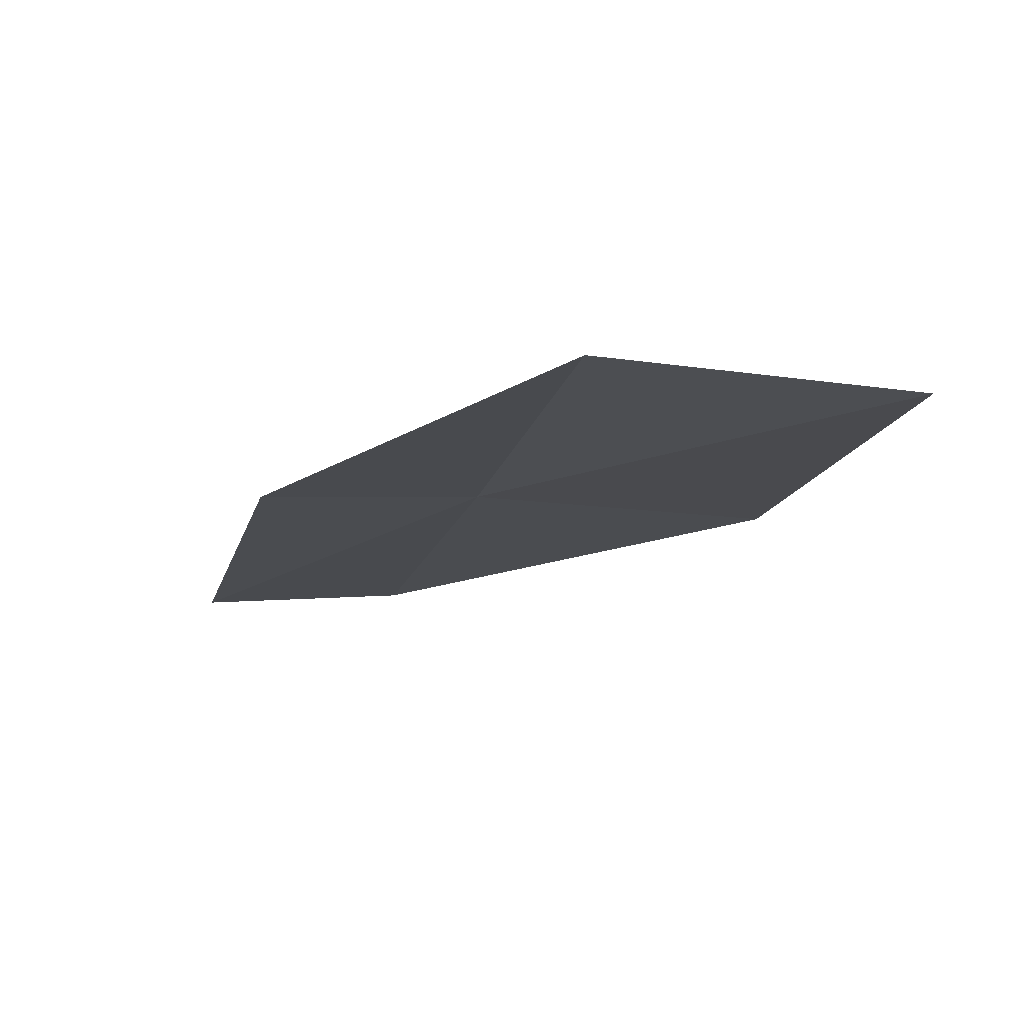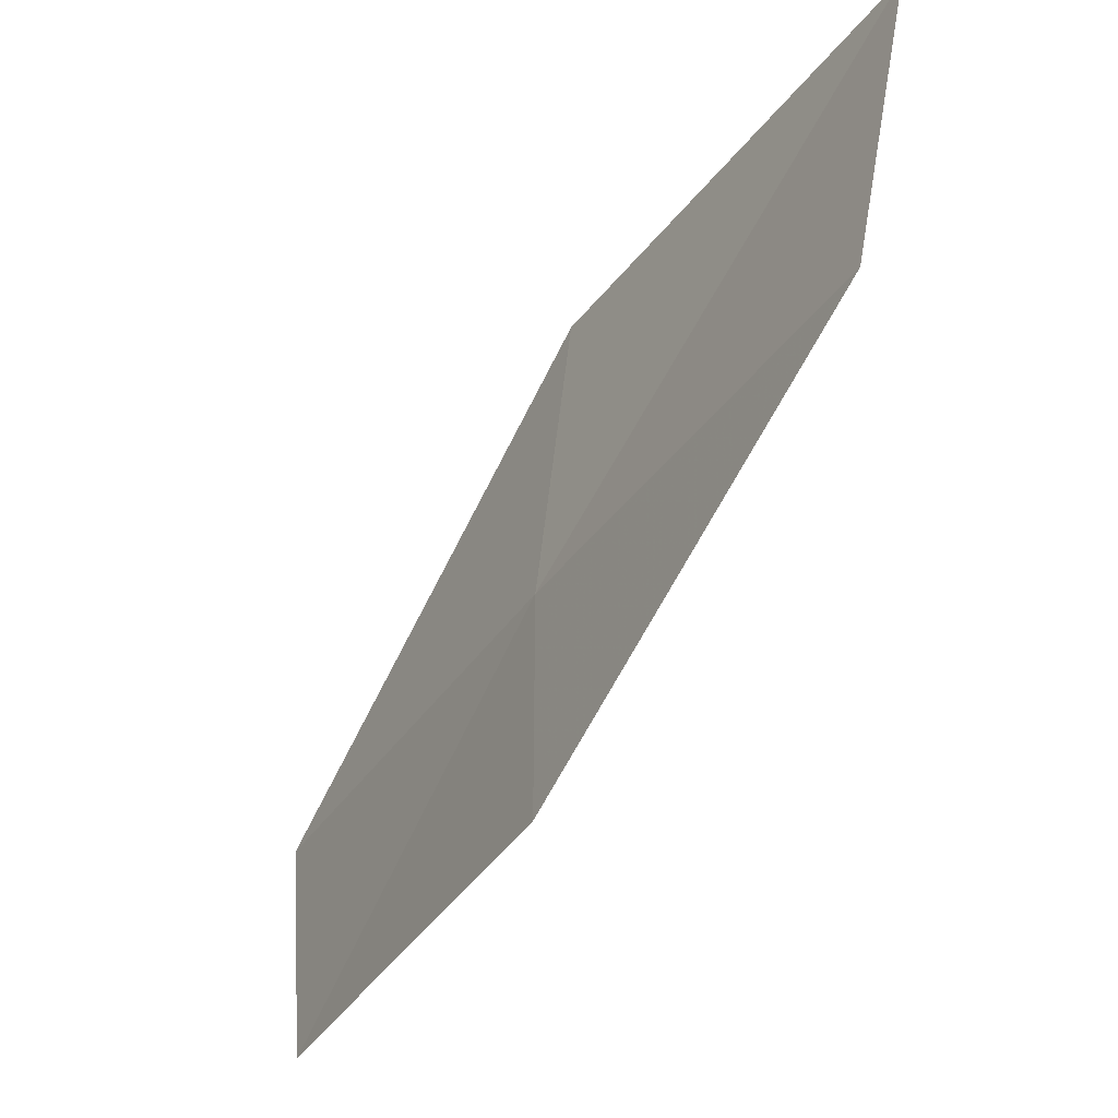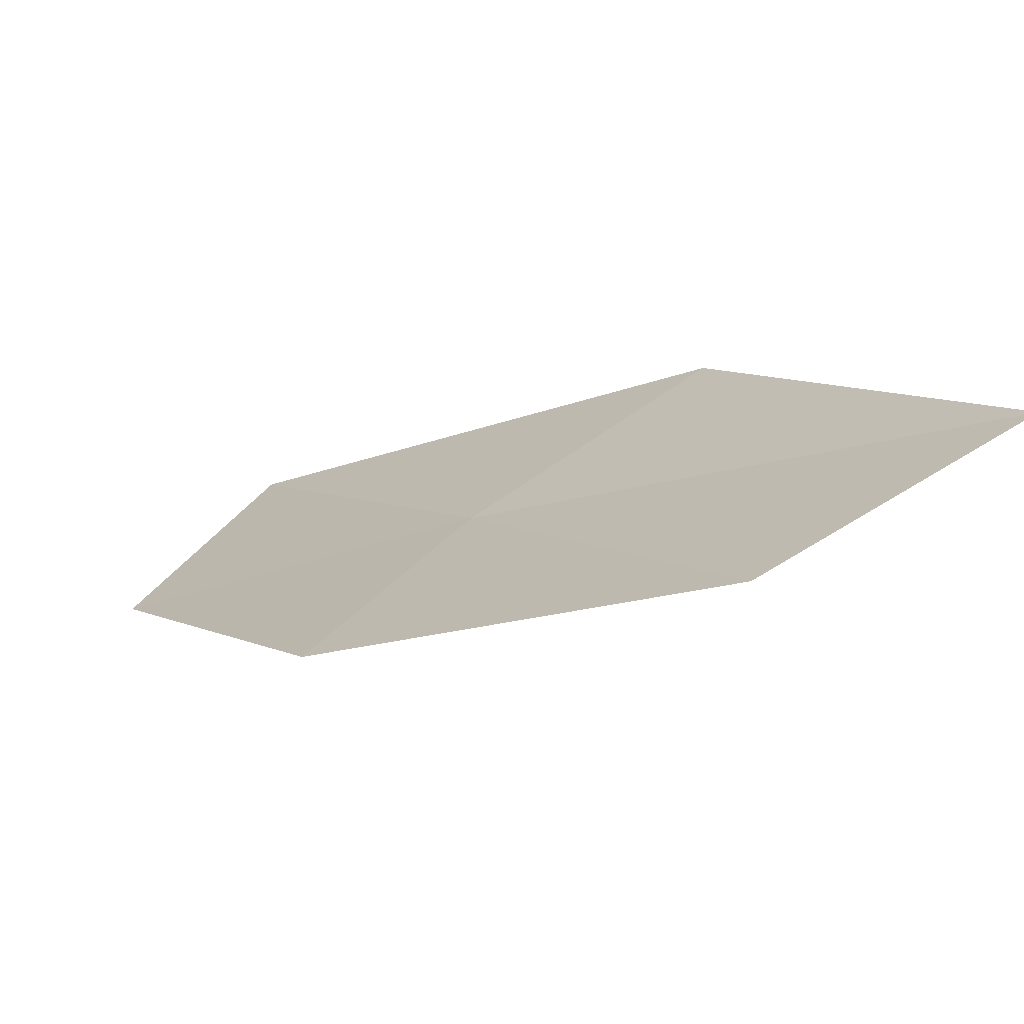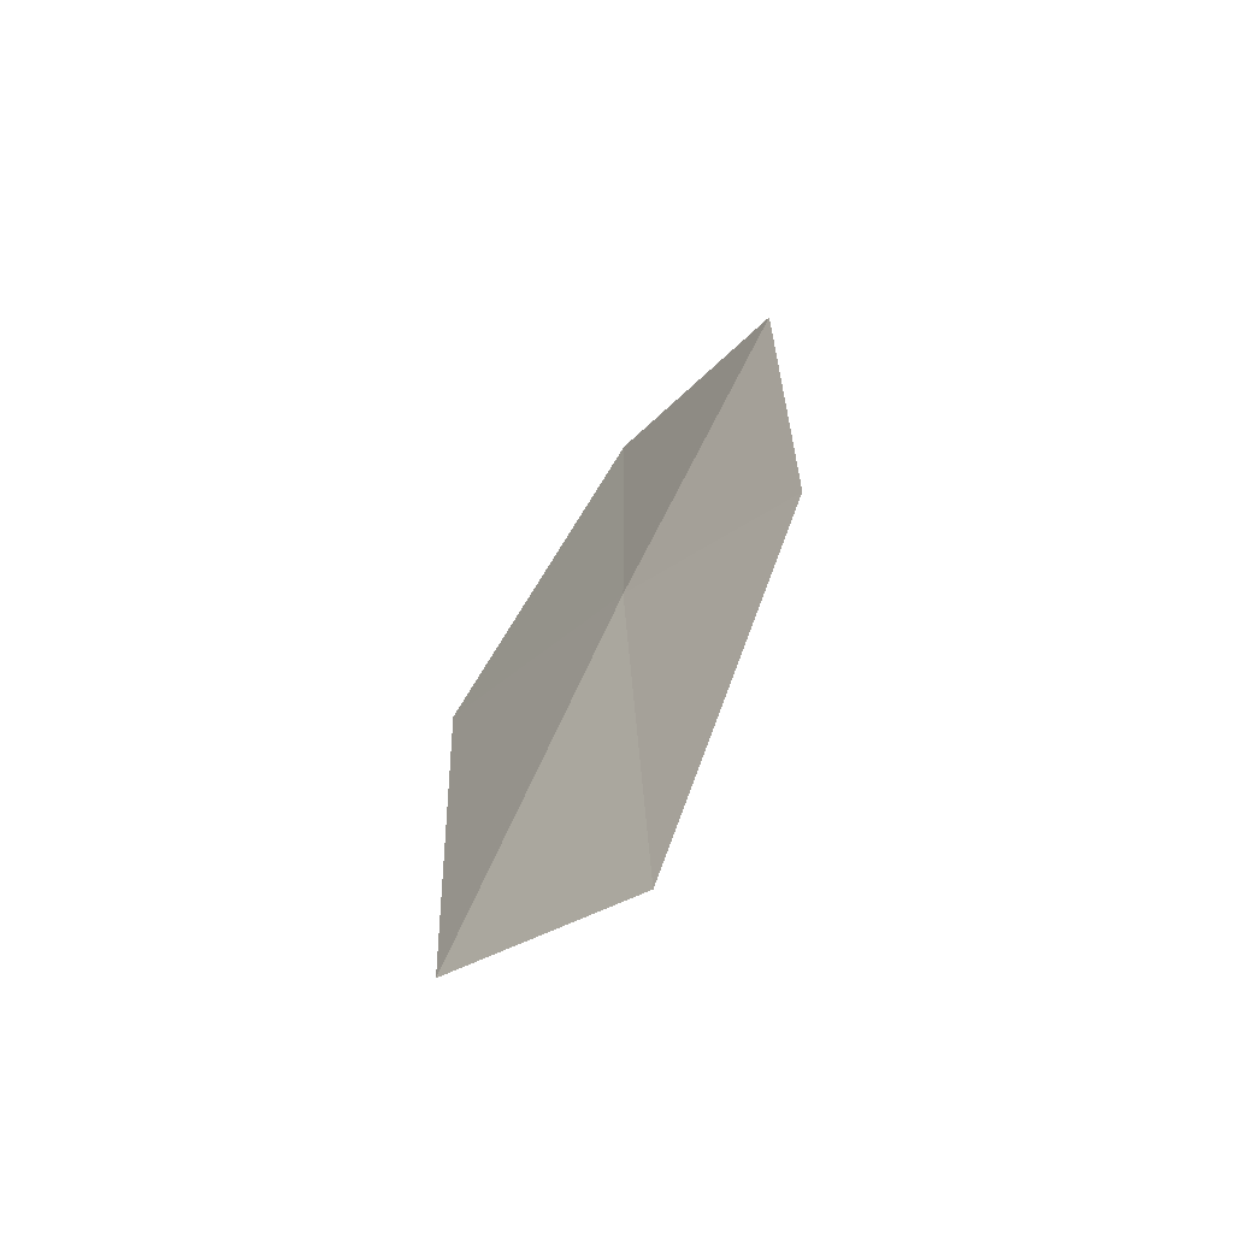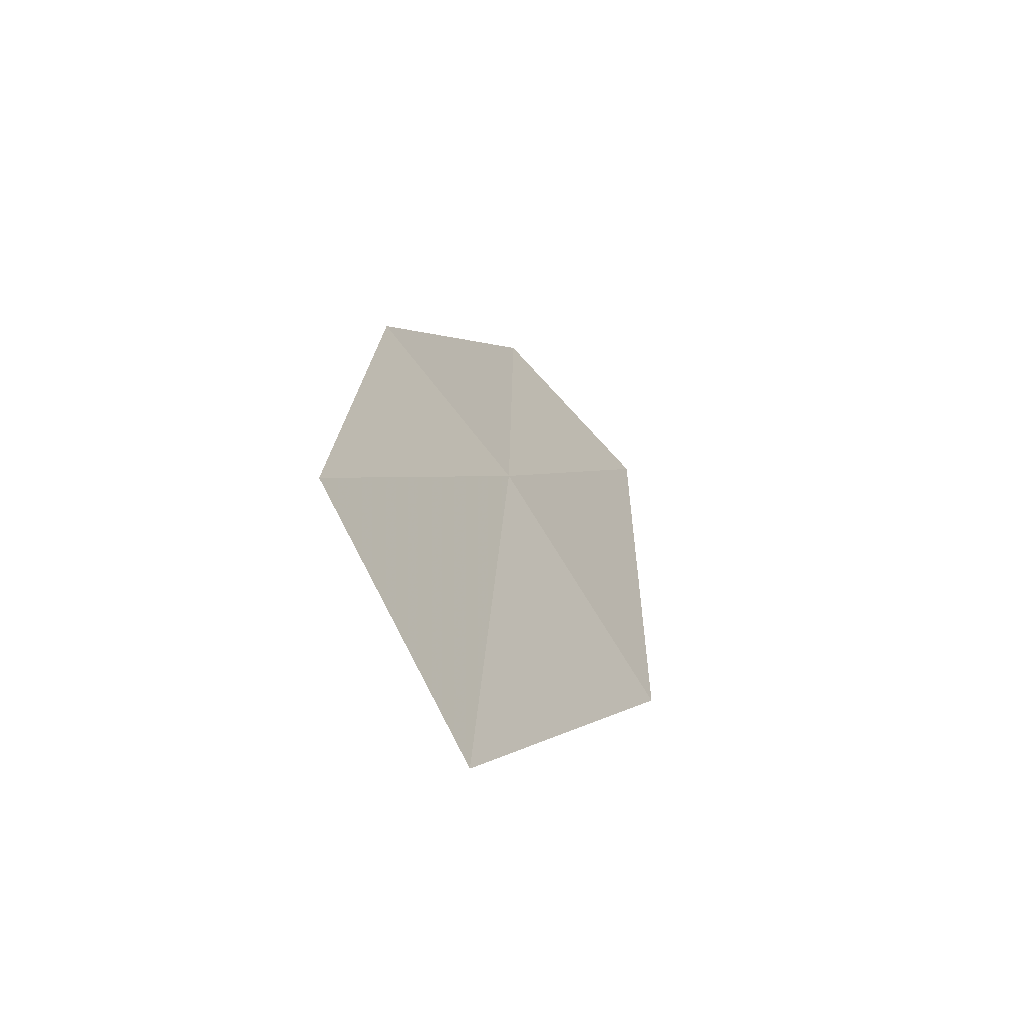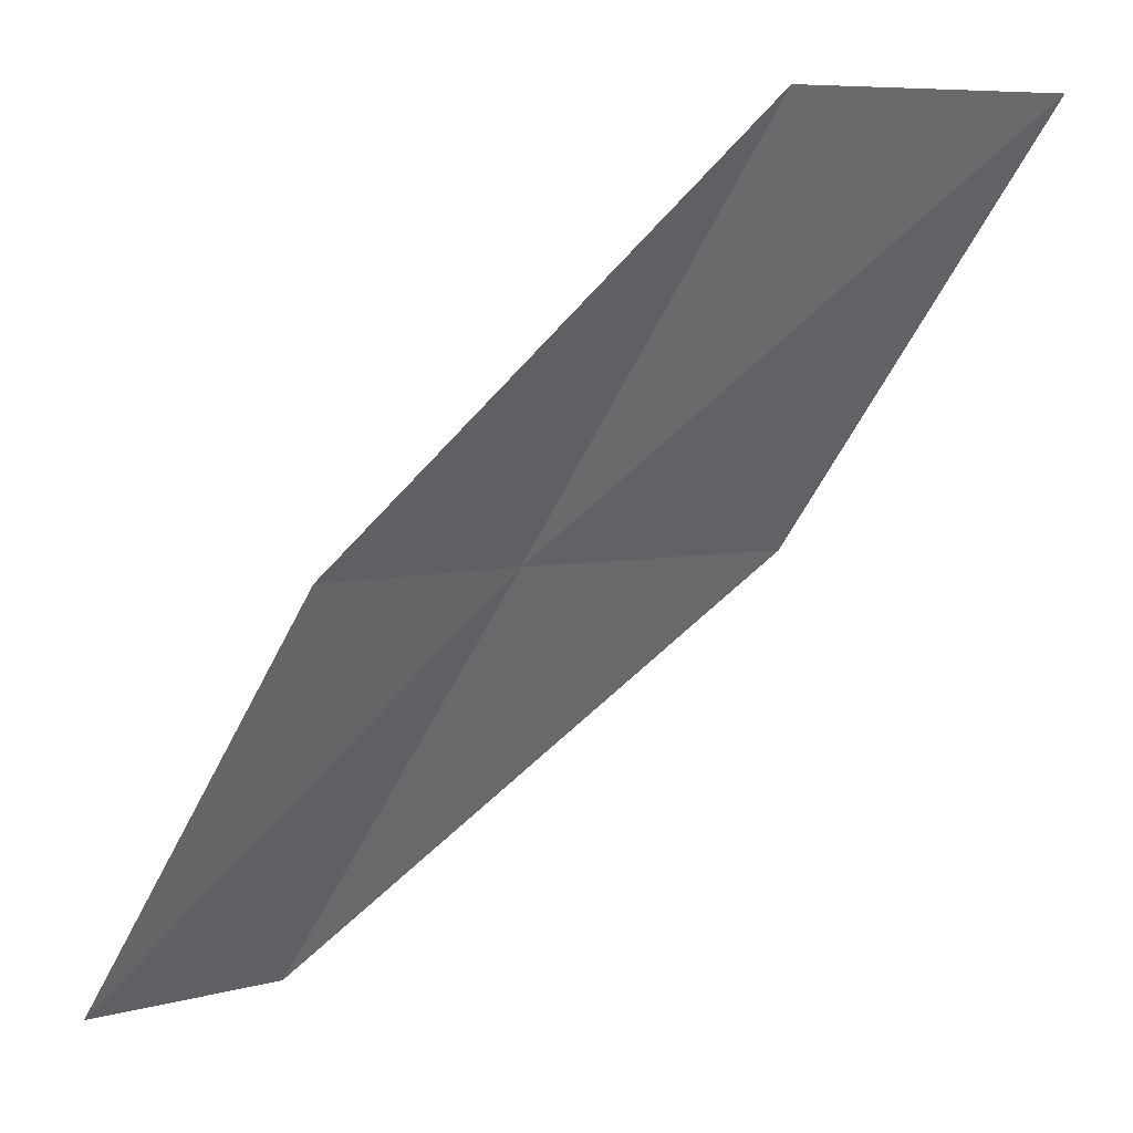
<metadata>
{"format":"obj","ext":"obj","renderer":"f3d","projection":"perspective","resolution":1024,"background":"white","views":[{"elev":45.5,"azim":50.2,"up":"+Z"},{"elev":65.2,"azim":-39.4,"up":"+Z"},{"elev":78.6,"azim":10.3,"up":"+Z"},{"elev":-27.1,"azim":-78.7,"up":"+Z"},{"elev":62.8,"azim":104.5,"up":"+Z"},{"elev":6.5,"azim":13.9,"up":"+Z"}]}
</metadata>
<code>
v 7.746 23.57 14
v 6.501 23.95 12
v 8.709 24.5 14
v 5.881 23.11 12
v 7.082 22.78 14
v 8.969 23.14 16
v 9.98 24.01 16
f 1 3 2
f 1 2 4
f 1 4 5
f 1 5 6
f 1 6 7
f 1 7 3

</code>
